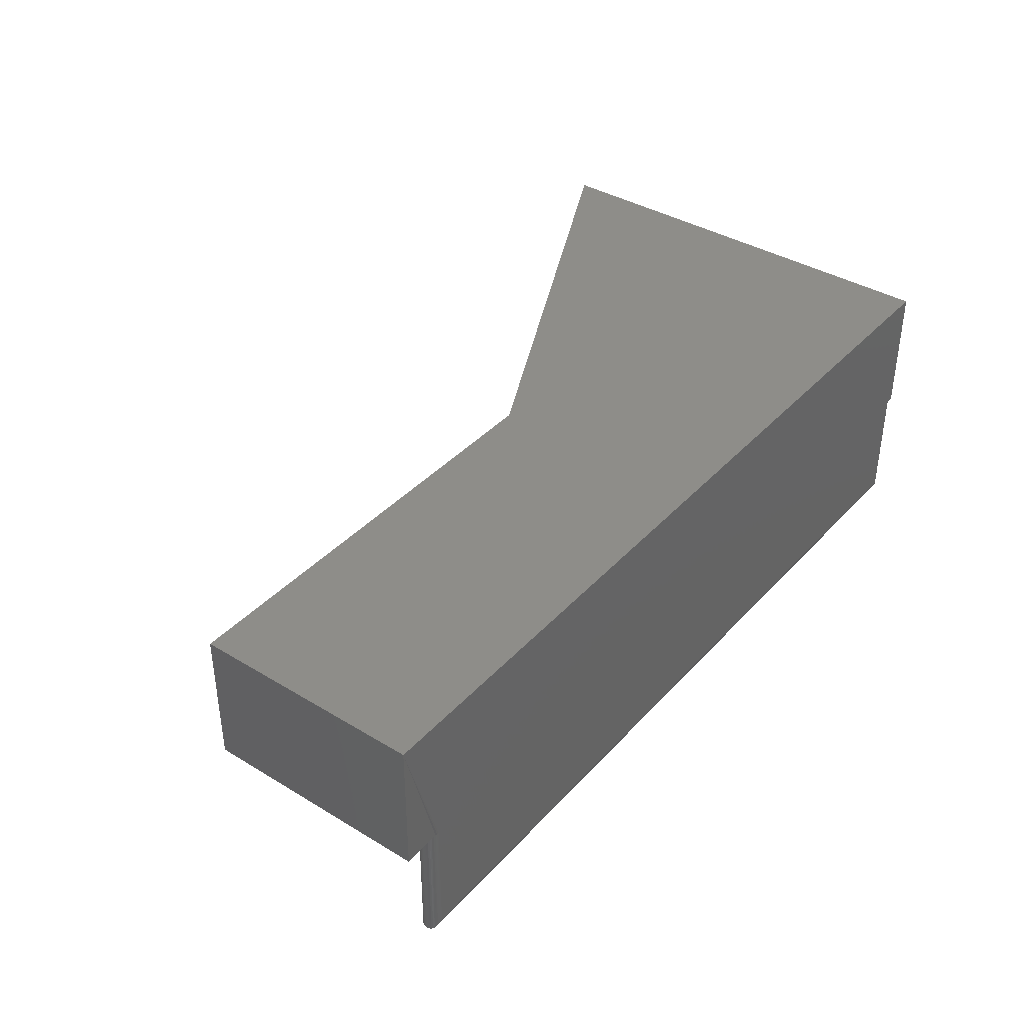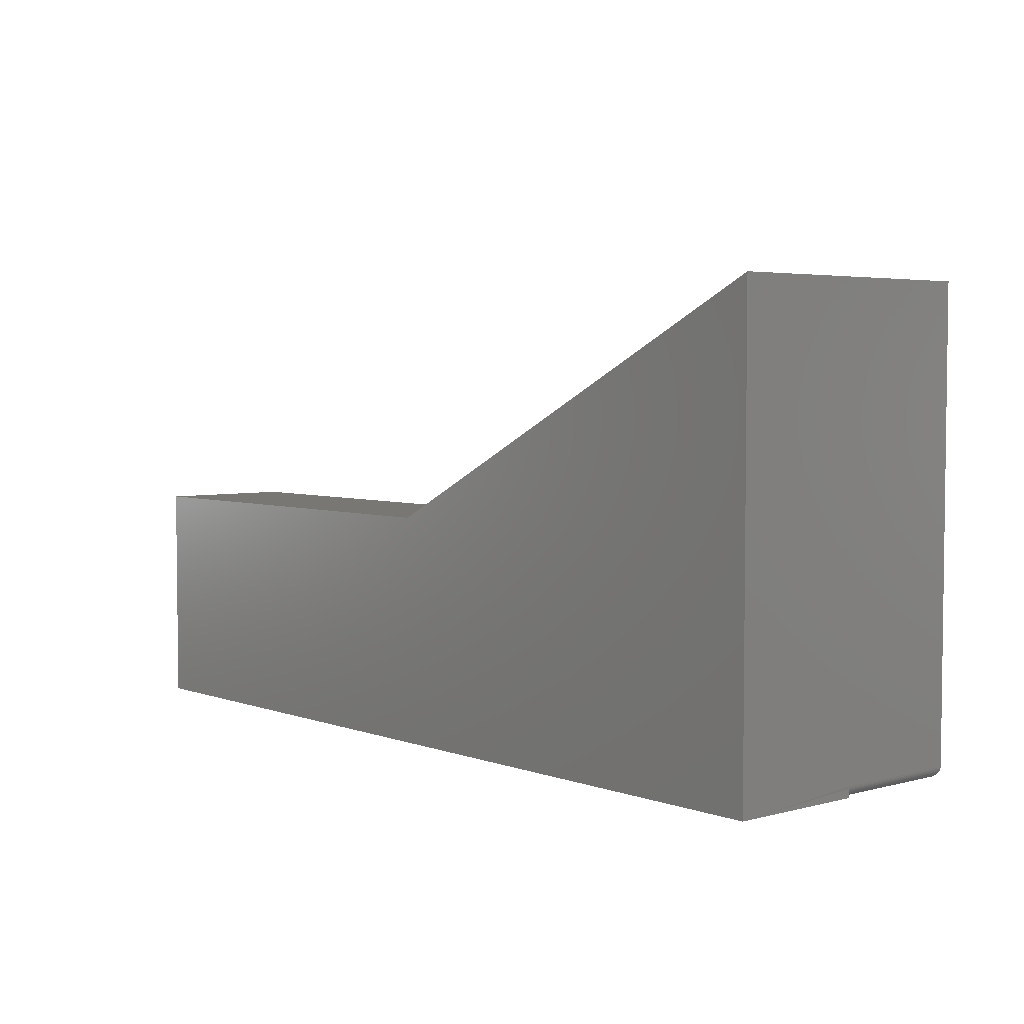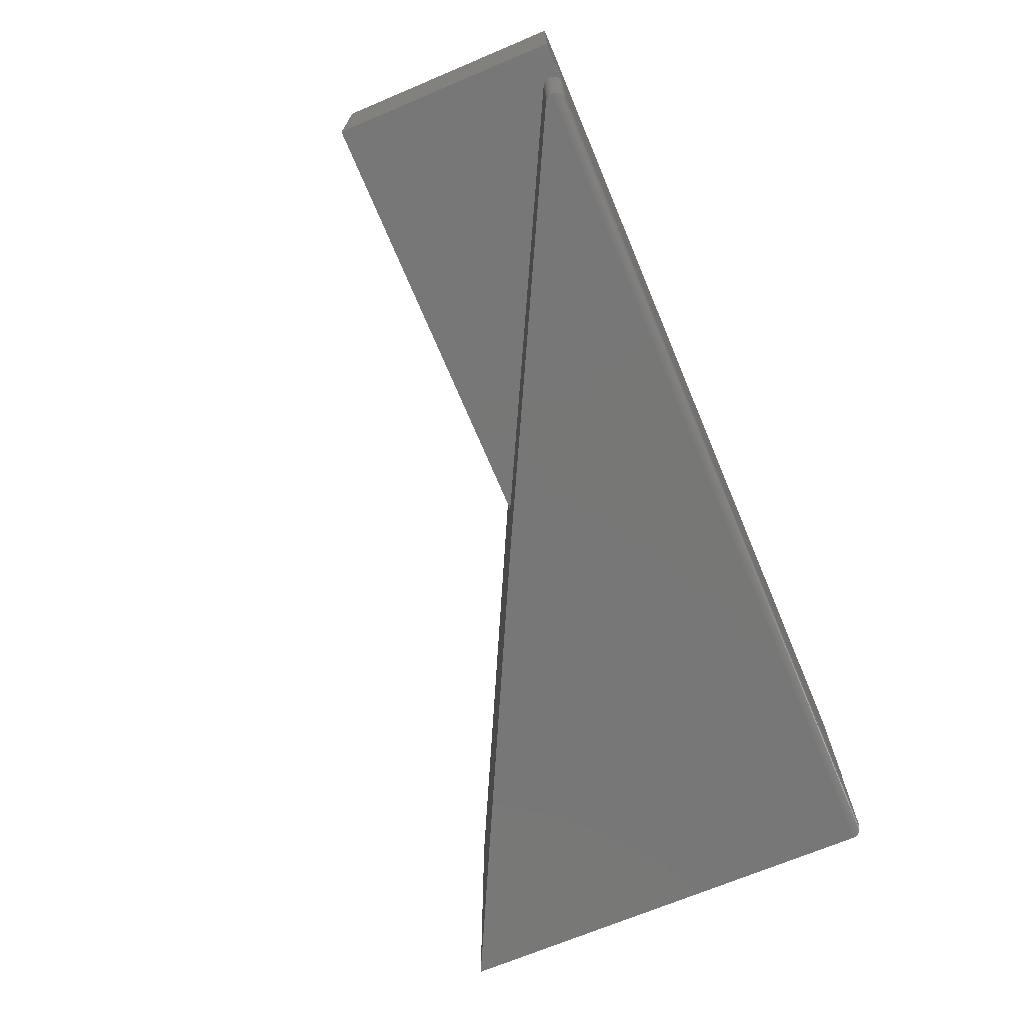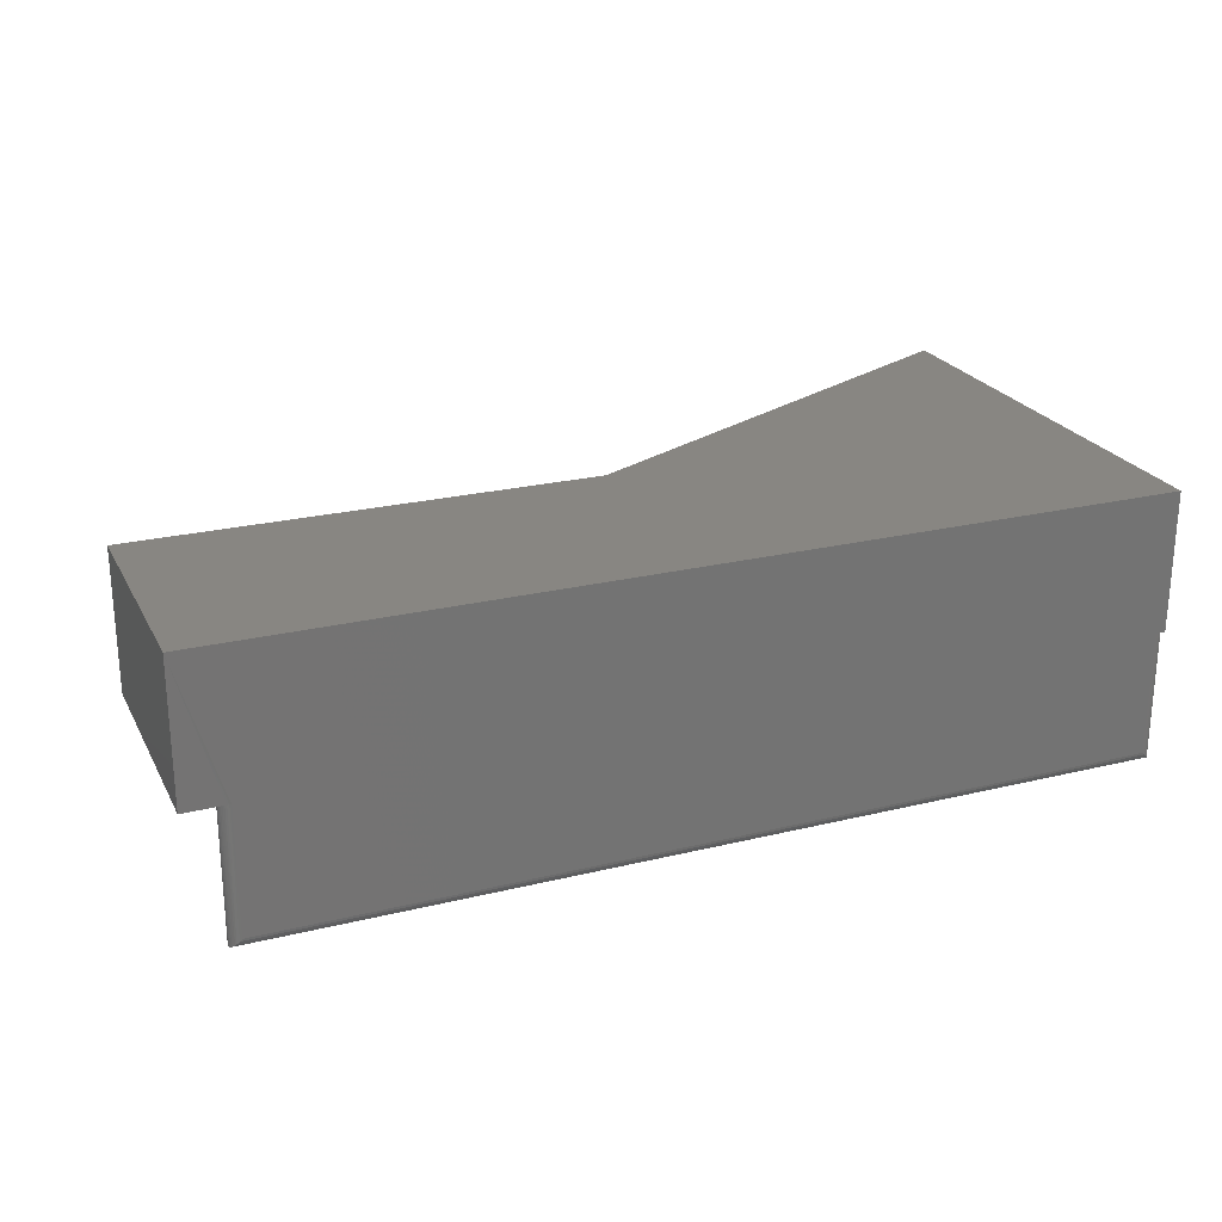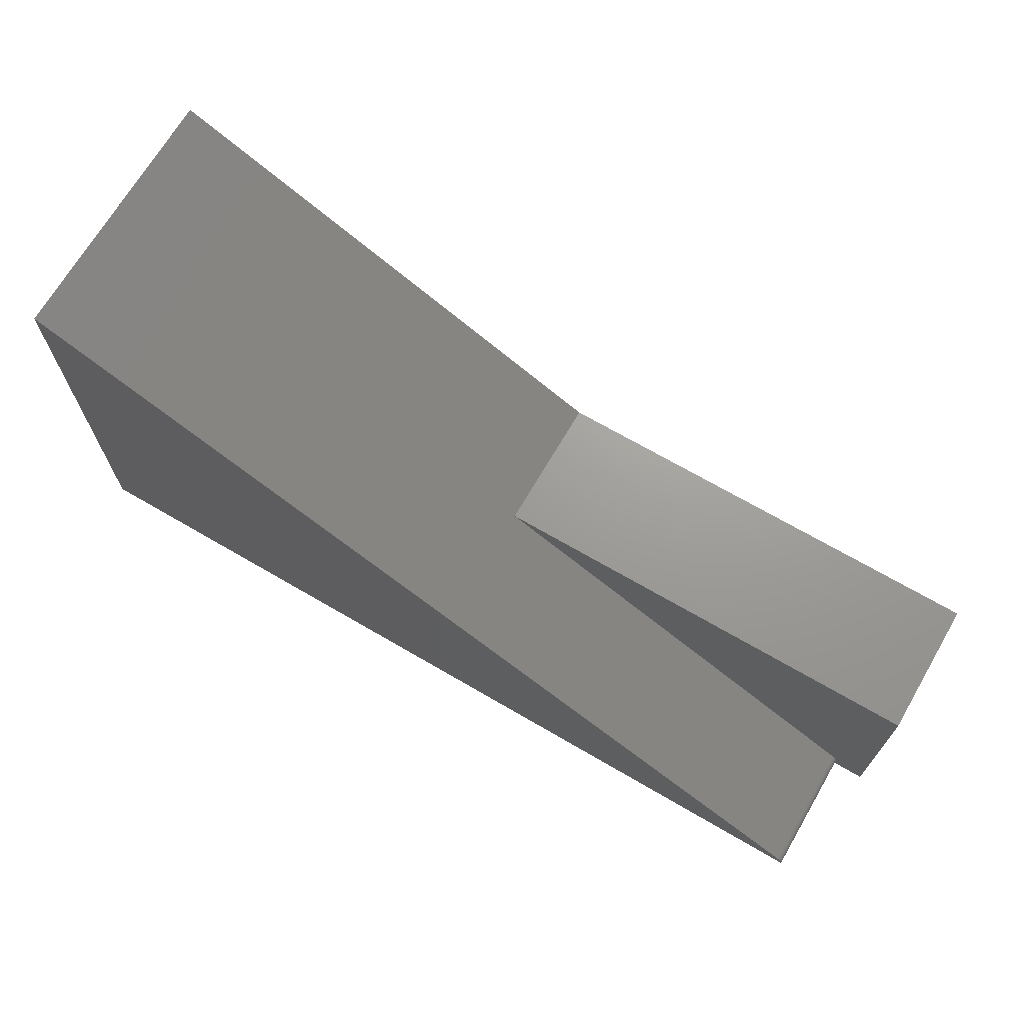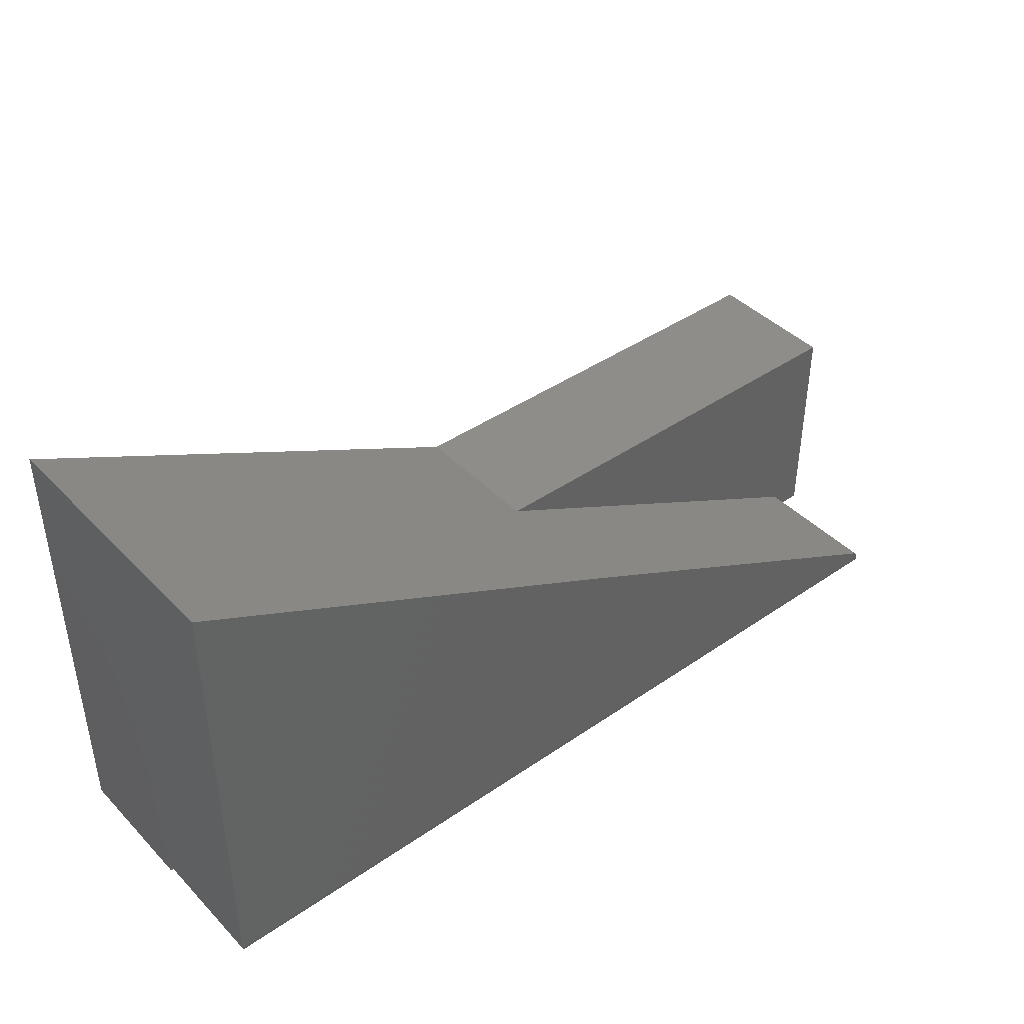
<metadata>
{"format":"stl","ext":"stl","renderer":"f3d","projection":"perspective","resolution":1024,"background":"white","views":[{"elev":38.7,"azim":127.3,"up":"+Y"},{"elev":4.1,"azim":-130.7,"up":"+Z"},{"elev":-70.0,"azim":112.8,"up":"+Y"},{"elev":23.8,"azim":157.9,"up":"+Y"},{"elev":69.3,"azim":30.3,"up":"+Z"},{"elev":41.7,"azim":-39.7,"up":"+Z"}]}
</metadata>
<code>
# stl→obj: 62 verts, 118 faces
v 0.75 -0.2109 0.07812
v 0.06201 -0.2109 0.07812
v 0.6921 -0.2109 -0.2439
v 0.6933 -0.2109 -0.2445
v 0.6956 -0.2109 -0.2463
v 0.6975 -0.2109 -0.2484
v 0.699 -0.2109 -0.2508
v 0.7001 -0.2109 -0.2535
v 0.75 -0.2109 -0.2732
v 0.7006 -0.2109 -0.2564
v 0.7006 -0.2109 -0.2592
v 0.7001 -0.2109 -0.2621
v 0.699 -0.2109 -0.2648
v 0.6975 -0.2109 -0.2672
v 0.6956 -0.2109 -0.2694
v 0.6933 -0.2109 -0.2711
v 0.6907 -0.2109 -0.2724
v -0.6406 3.9e-17 0.4292
v 0.06201 9.752e-17 0.07812
v -0.6406 0 -0.2734
v 0.75 1.739e-16 0.07812
v 0.75 1.544e-16 -0.2734
v 0.6921 -0.4141 -0.2439
v 0.06201 -0.4141 0.07788
v 0.6946 -0.4141 -0.2454
v 0.685 -0.3984 -0.2734
v 0.6879 -0.2109 -0.2732
v 0.6887 -0.4021 -0.273
v 0.685 -0.2109 -0.2734
v 0.6967 -0.4141 -0.2474
v 0.6984 -0.4141 -0.2497
v 0.6996 -0.4141 -0.2522
v 0.7004 -0.4141 -0.255
v 0.6978 -0.4112 -0.2668
v 0.6962 -0.4096 -0.2687
v 0.6943 -0.4077 -0.2704
v 0.6922 -0.4056 -0.2717
v 0.7007 -0.4141 -0.2578
v 0.7005 -0.4139 -0.2598
v 0.7 -0.4134 -0.2623
v 0.6991 -0.4125 -0.2646
v -0.625 -0.2109 -0.2734
v -0.6406 -0.2109 -0.2734
v -0.625 -0.3984 -0.2734
v -0.6406 -0.4141 0.4292
v -0.6403 -0.2109 -0.2609
v -0.6406 -0.2109 -0.2578
v -0.6406 -0.4141 -0.2578
v -0.6287 -0.4021 -0.273
v -0.6322 -0.4056 -0.2717
v -0.6343 -0.4077 -0.2704
v -0.6362 -0.4096 -0.2687
v -0.6378 -0.4113 -0.2668
v -0.6405 -0.4139 -0.2597
v -0.64 -0.4134 -0.2622
v -0.6391 -0.4125 -0.2646
v -0.631 -0.2109 -0.2722
v -0.6337 -0.2109 -0.2708
v -0.636 -0.2109 -0.2689
v -0.638 -0.2109 -0.2665
v -0.6394 -0.2109 -0.2638
v -0.628 -0.2109 -0.2731
f 1 2 3
f 1 3 4
f 1 4 5
f 1 5 6
f 1 6 7
f 1 7 8
f 1 8 9
f 9 8 10
f 9 10 11
f 9 11 12
f 9 12 13
f 9 13 14
f 9 14 15
f 9 15 16
f 9 16 17
f 18 19 20
f 20 19 21
f 20 21 22
f 1 21 2
f 2 21 19
f 23 3 24
f 24 3 2
f 23 4 3
f 23 25 4
f 26 27 28
f 26 29 27
f 4 25 5
f 5 25 30
f 5 30 6
f 6 30 31
f 6 31 7
f 7 31 32
f 7 32 8
f 8 32 33
f 8 33 10
f 13 34 14
f 14 34 35
f 14 35 15
f 15 35 36
f 15 36 16
f 36 37 16
f 17 16 37
f 37 28 17
f 17 28 27
f 38 39 11
f 38 11 10
f 38 10 33
f 11 39 12
f 12 39 40
f 12 40 13
f 13 40 41
f 13 41 34
f 22 17 27
f 22 27 29
f 20 42 43
f 17 22 9
f 26 44 29
f 29 44 42
f 29 42 22
f 22 42 20
f 45 24 18
f 18 24 2
f 18 2 19
f 9 22 1
f 1 22 21
f 20 46 47
f 46 20 43
f 48 45 47
f 47 45 18
f 47 18 20
f 44 28 49
f 44 26 28
f 49 28 37
f 49 37 50
f 50 37 36
f 50 36 51
f 51 36 35
f 51 35 52
f 52 35 34
f 52 34 53
f 53 34 41
f 38 48 39
f 39 48 54
f 39 54 40
f 40 54 55
f 40 55 41
f 41 55 56
f 41 56 53
f 48 33 32
f 48 38 33
f 45 48 32
f 45 32 23
f 45 23 24
f 32 31 30
f 32 30 25
f 32 25 23
f 43 57 58
f 43 58 59
f 43 59 60
f 43 60 61
f 43 61 46
f 48 46 54
f 48 47 46
f 42 49 62
f 42 44 49
f 57 62 49
f 49 50 57
f 58 57 50
f 58 50 51
f 58 51 52
f 58 52 59
f 59 52 53
f 59 53 60
f 60 53 56
f 60 56 61
f 61 56 55
f 61 55 46
f 55 54 46

</code>
